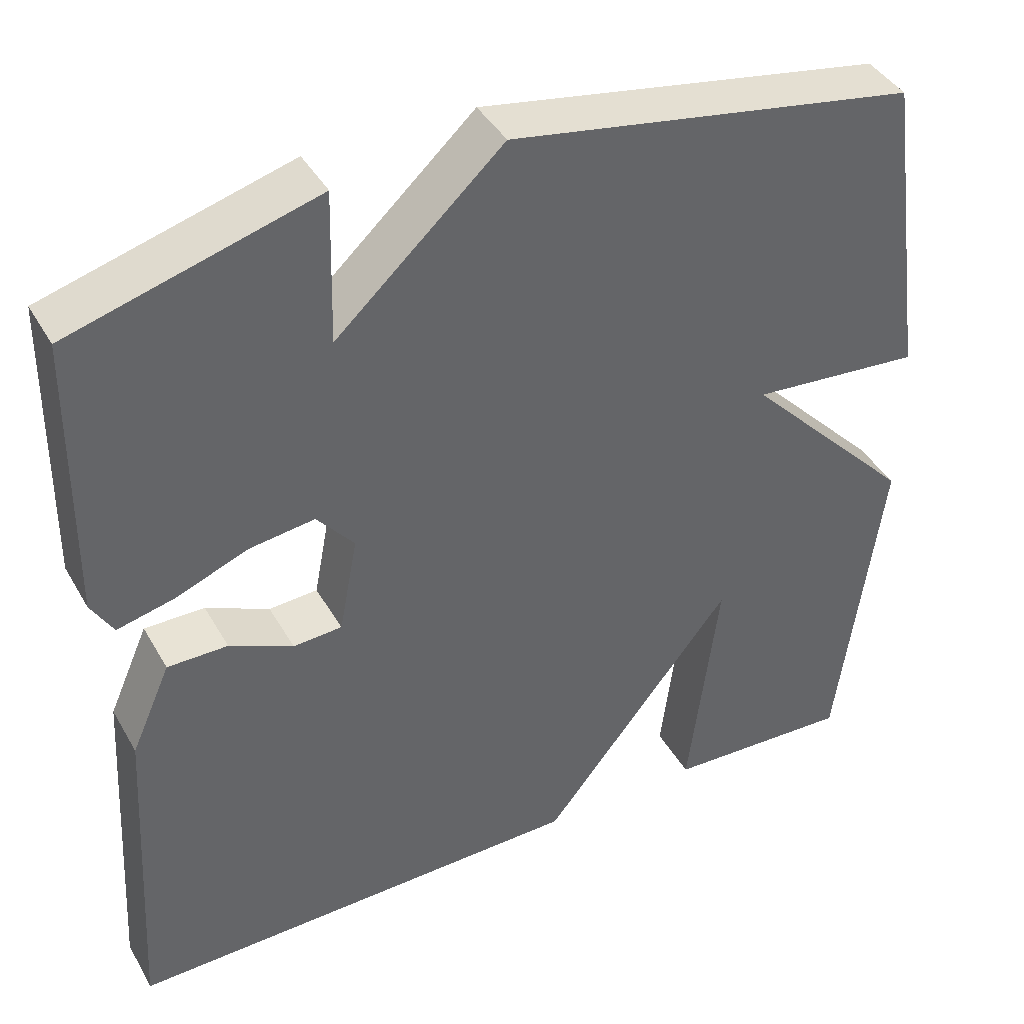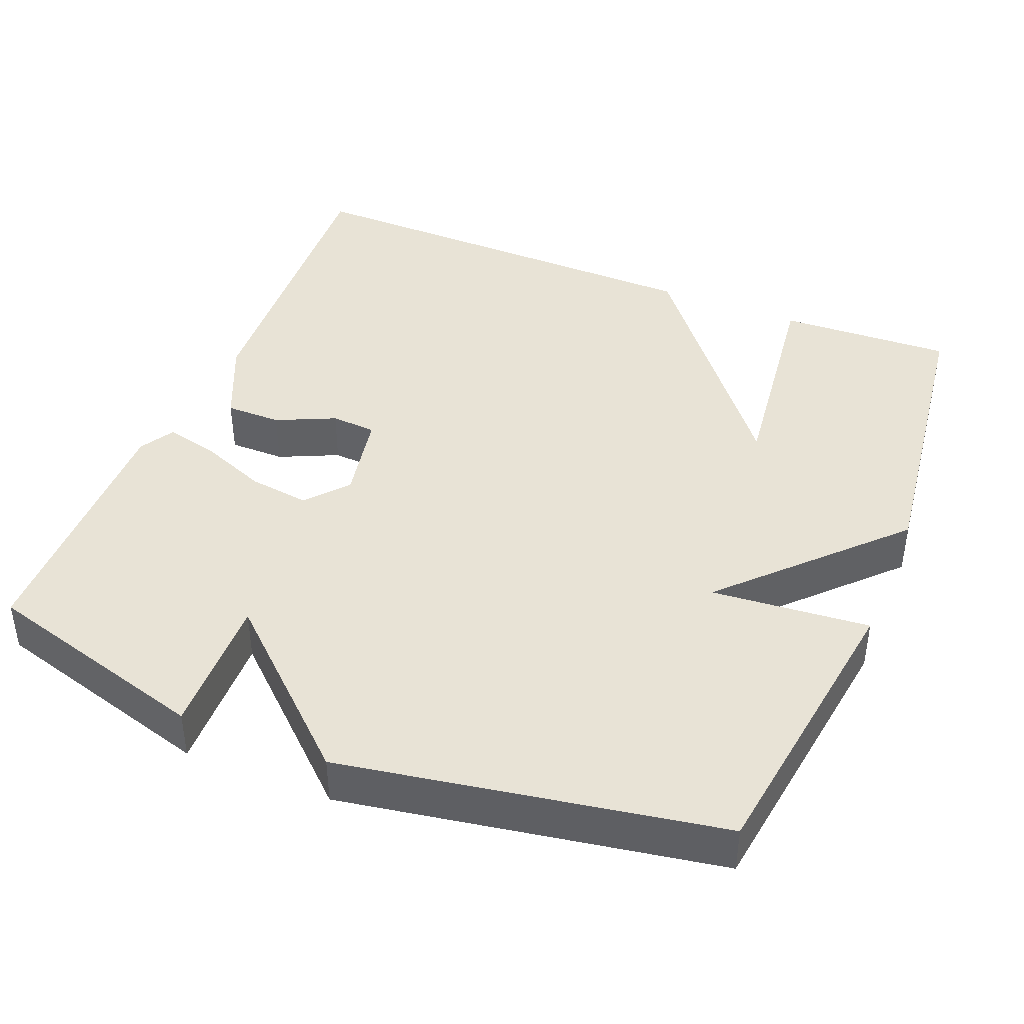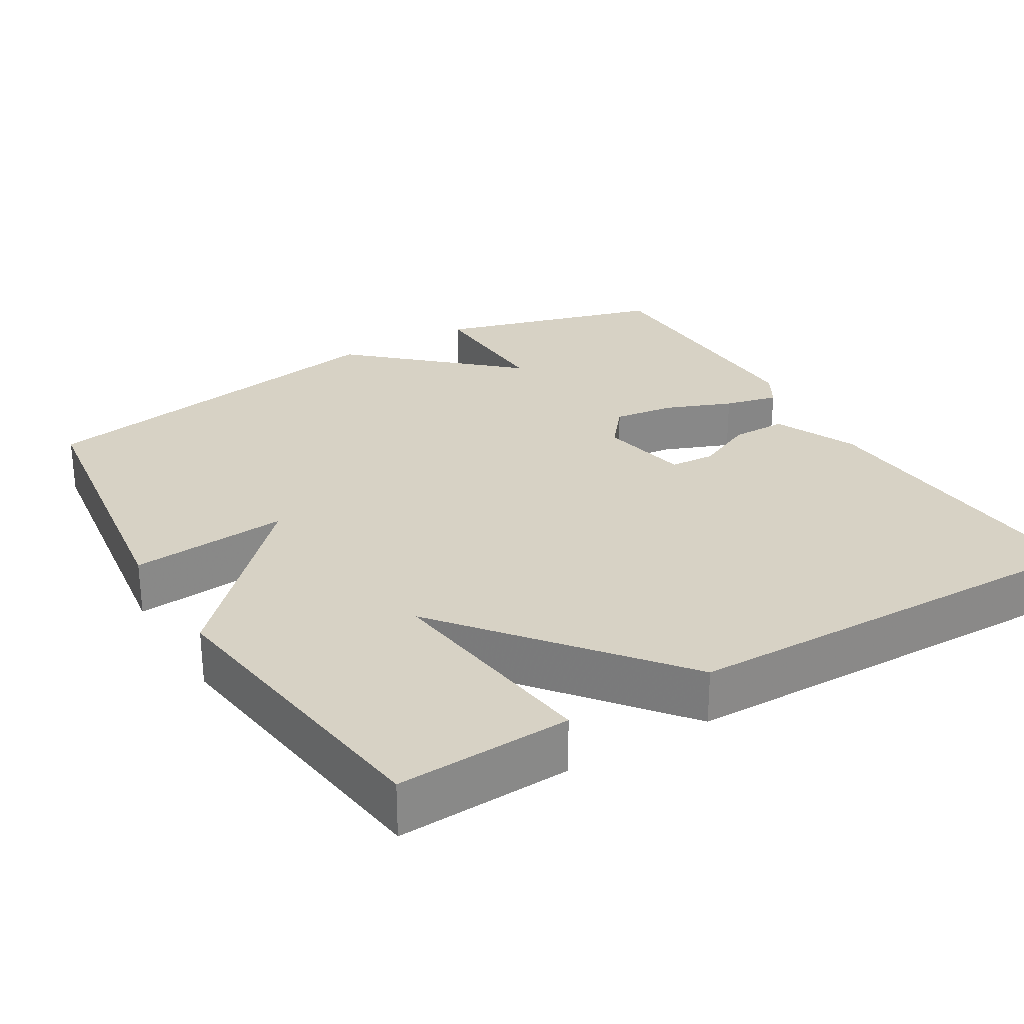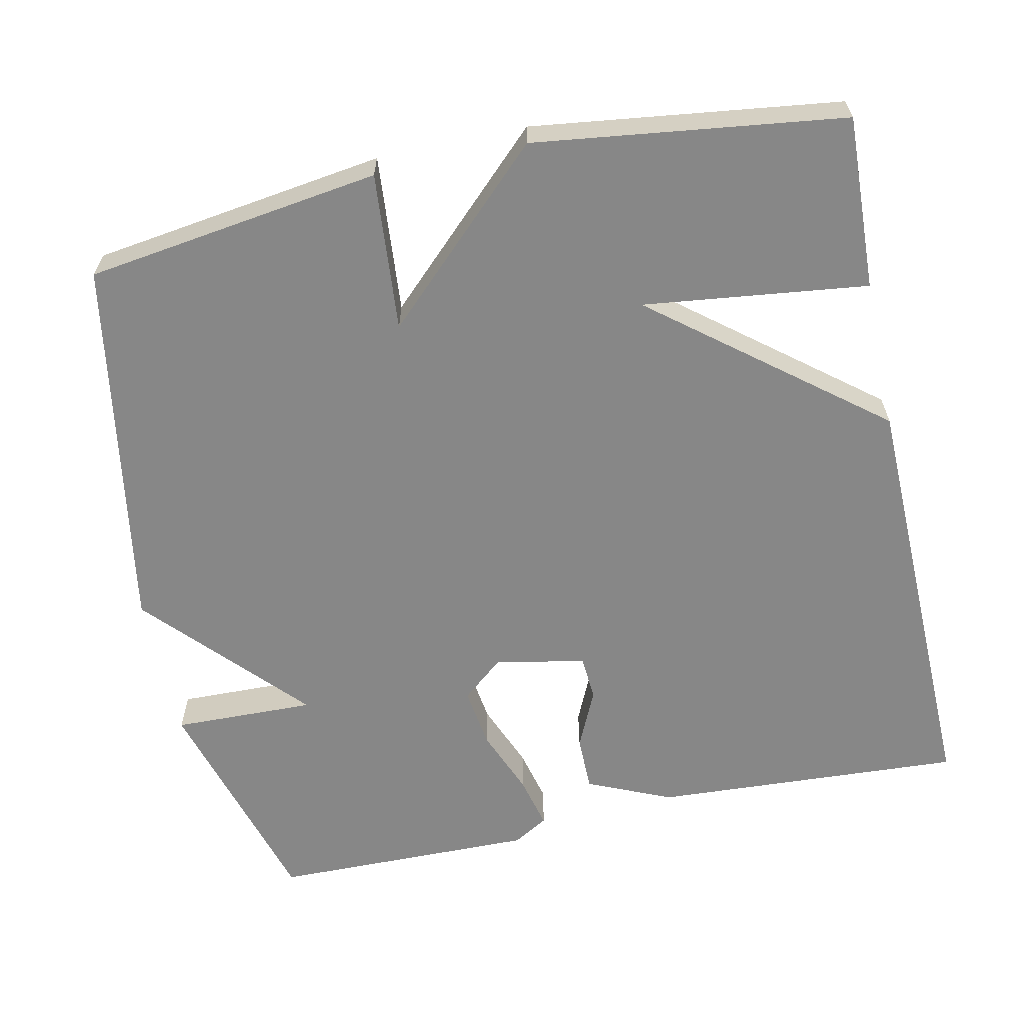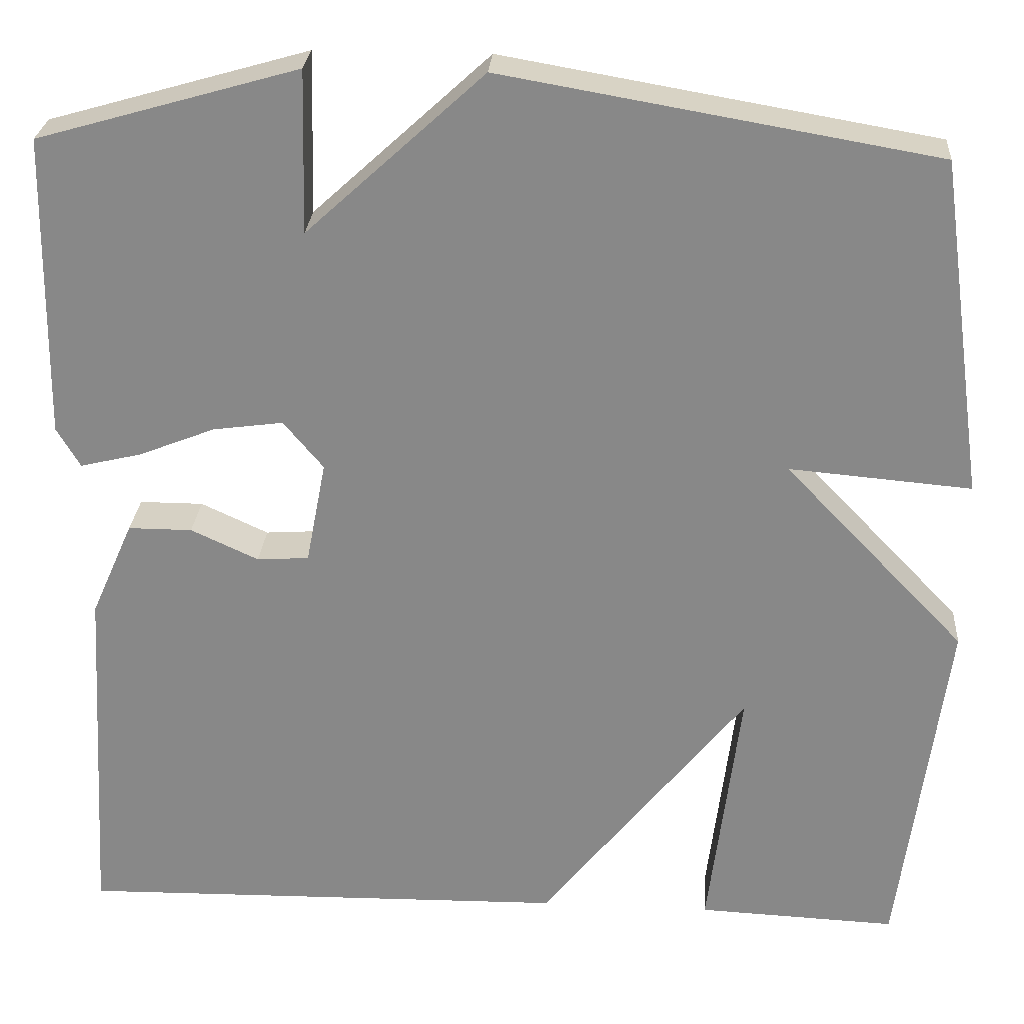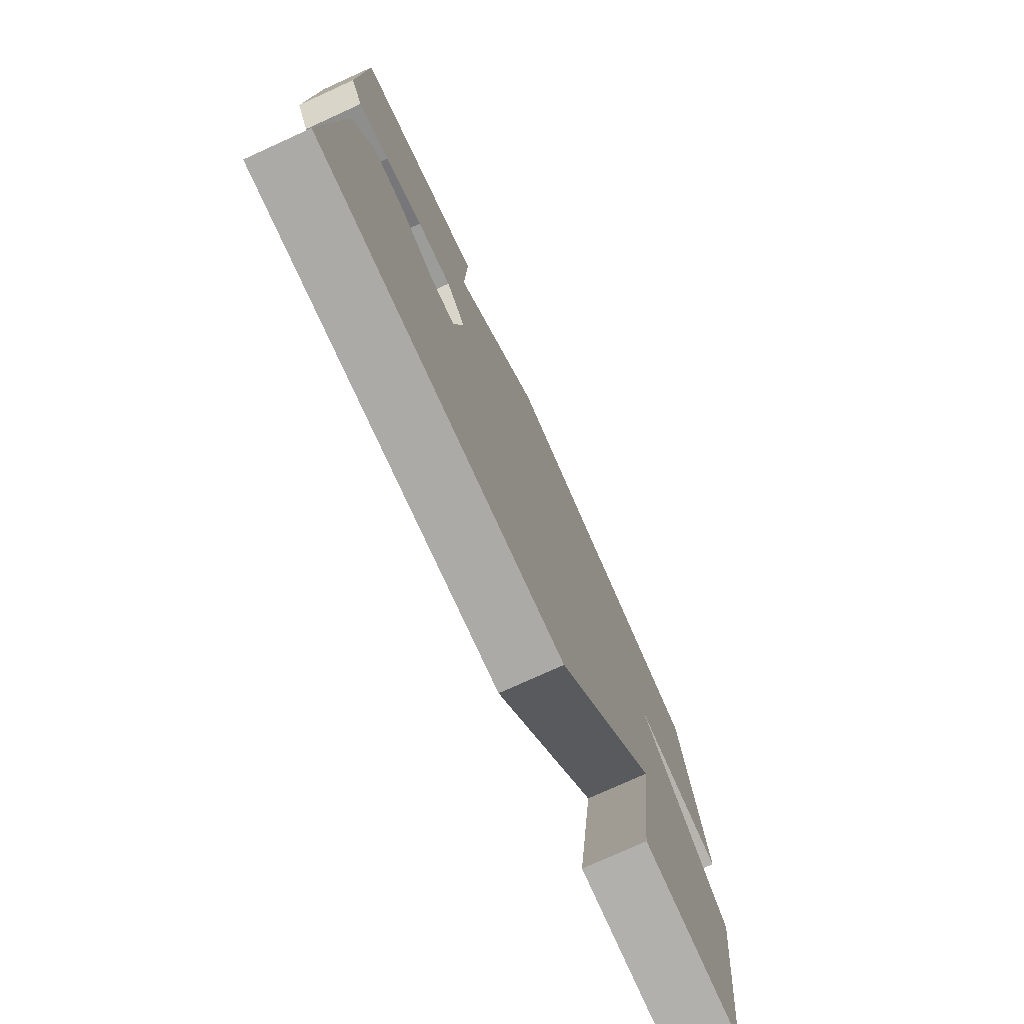
<metadata>
{"format":"obj","ext":"obj","renderer":"f3d","projection":"perspective","resolution":1024,"background":"white","views":[{"elev":41.2,"azim":-27.5,"up":"+Z"},{"elev":41.9,"azim":22.1,"up":"+Y"},{"elev":27.6,"azim":148.9,"up":"+Y"},{"elev":-62.5,"azim":102.2,"up":"+Y"},{"elev":26.6,"azim":4.1,"up":"+Z"},{"elev":-76.7,"azim":-65.6,"up":"+Z"}]}
</metadata>
<code>
v 0.5 0.07 -0.5
v 0.27 0.07 -0.49
v 0.307 0.07 -0.193
v 0.07 0.07 -0.49
v -0.5 0.07 -0.5
v -0.476 0.07 -0.088
v -0.427 0.07 0.023
v -0.353 0.07 0.023
v -0.275 0.07 -0.013
v -0.215 0.07 -0.009
v -0.192 0.07 0.111
v -0.238 0.07 0.166
v -0.319 0.07 0.155
v -0.407 0.07 0.12
v -0.478 0.07 0.103
v -0.505 0.07 0.149
v -0.5 0.07 0.5
v -0.199 0.07 0.586
v -0.204 0.07 0.398
v 0.001 0.07 0.586
v 0.5 0.07 0.5
v 0.554 0.07 0.109
v 0.344 0.07 0.127
v 0.554 0.07 -0.091
v 0.5 0 -0.5
v 0.27 0 -0.49
v 0.307 0 -0.193
v 0.07 0 -0.49
v -0.5 0 -0.5
v -0.476 0 -0.088
v -0.427 0 0.023
v -0.353 0 0.023
v -0.275 0 -0.013
v -0.215 0 -0.009
v -0.192 0 0.111
v -0.238 0 0.166
v -0.319 0 0.155
v -0.407 0 0.12
v -0.478 0 0.103
v -0.505 0 0.149
v -0.5 0 0.5
v -0.199 0 0.586
v -0.204 0 0.398
v 0.001 0 0.586
v 0.5 0 0.5
v 0.554 0 0.109
v 0.344 0 0.127
v 0.554 0 -0.091
f 23 24 1
f 21 22 23
f 20 21 23
f 19 20 23
f 17 18 19
f 16 17 19
f 15 16 19
f 14 15 19
f 13 14 19
f 12 13 19
f 11 12 19 23
f 10 11 23
f 7 8 9
f 6 7 9
f 5 6 9
f 4 5 9
f 3 4 9 10
f 1 2 3
f 23 1 3
f 3 10 23
f 25 48 47
f 47 46 45
f 47 45 44
f 47 44 43
f 43 42 41
f 43 41 40
f 43 40 39
f 43 39 38
f 43 38 37
f 43 37 36
f 47 43 36 35
f 47 35 34
f 33 32 31
f 33 31 30
f 33 30 29
f 33 29 28
f 34 33 28 27
f 27 26 25
f 27 25 47
f 47 34 27
f 1 25 26 2
f 2 26 27 3
f 3 27 28 4
f 4 28 29 5
f 5 29 30 6
f 6 30 31 7
f 7 31 32 8
f 8 32 33 9
f 9 33 34 10
f 10 34 35 11
f 11 35 36 12
f 12 36 37 13
f 13 37 38 14
f 14 38 39 15
f 15 39 40 16
f 16 40 41 17
f 17 41 42 18
f 18 42 43 19
f 19 43 44 20
f 20 44 45 21
f 21 45 46 22
f 22 46 47 23
f 23 47 48 24
f 24 48 25 1

</code>
